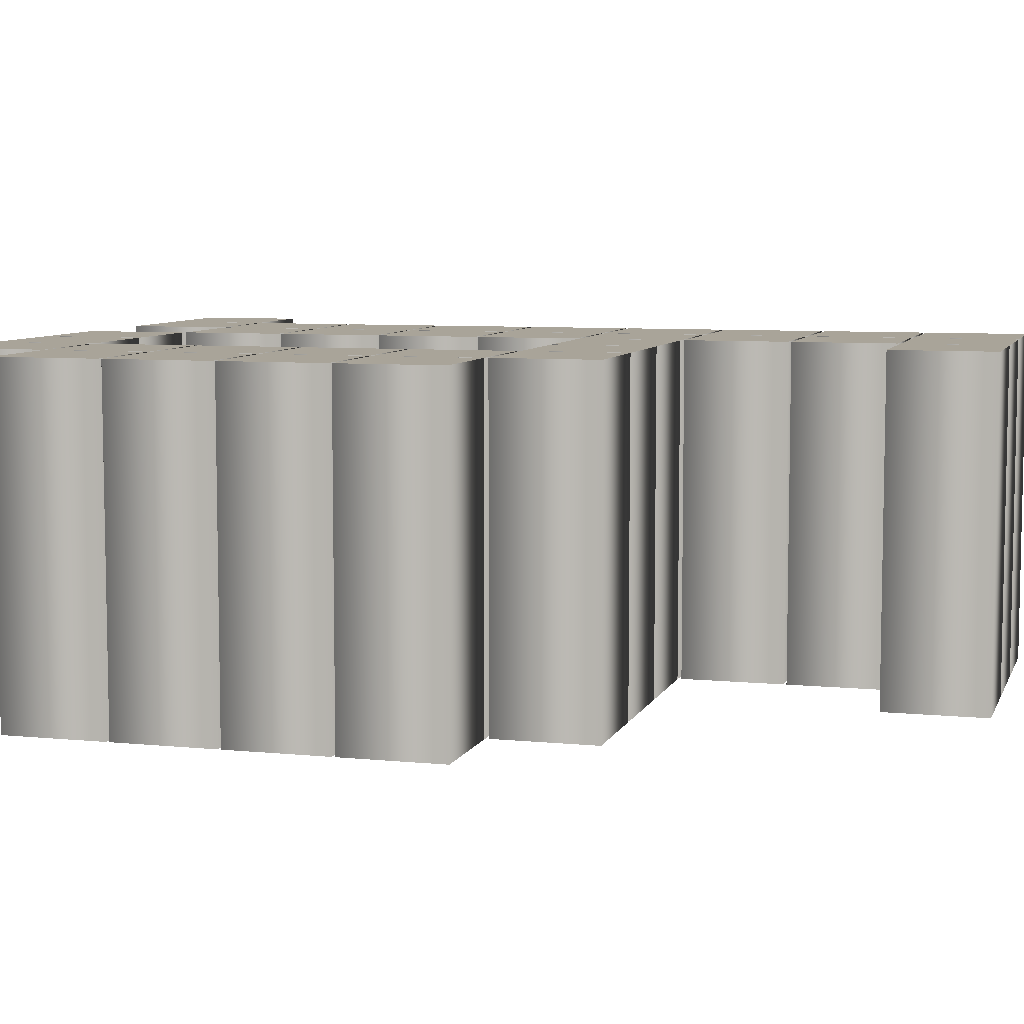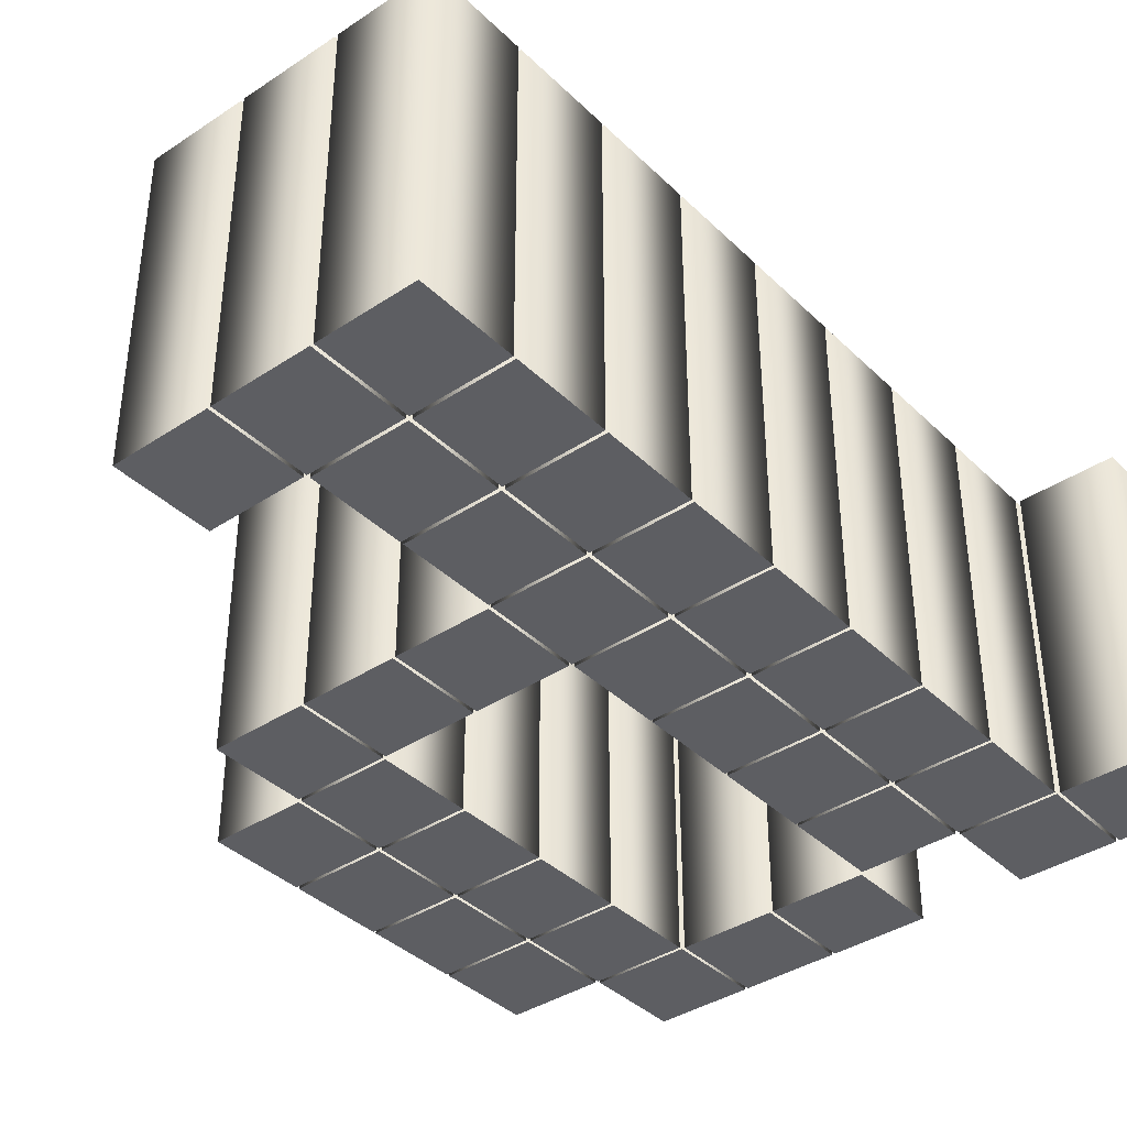
<metadata>
{"format":"obj","ext":"obj","renderer":"f3d","projection":"perspective","resolution":1024,"background":"white","views":[{"elev":7.2,"azim":106.1,"up":"+Z"},{"elev":-38.5,"azim":-140.2,"up":"+Z"}]}
</metadata>
<code>
o d
v 0.001957 0.1879 -0.1
v 0.06262 0.1879 -0.1
v 0.06262 0.2485 -0.1
v 0.001957 0.2485 -0.1
v 0.2524 -0.3131 -0.1
v 0.3131 -0.3131 -0.1
v 0.3131 -0.2524 -0.1
v 0.2524 -0.2524 -0.1
v 0.1898 -0.3131 -0.1
v 0.2505 -0.3131 -0.1
v 0.2505 -0.2524 -0.1
v 0.1898 -0.2524 -0.1
v 0.1272 -0.3131 -0.1
v 0.1879 -0.3131 -0.1
v 0.1879 -0.2524 -0.1
v 0.1272 -0.2524 -0.1
v 0.001957 -0.3131 -0.1
v 0.06262 -0.3131 -0.1
v 0.06262 -0.2524 -0.1
v 0.001957 -0.2524 -0.1
v -0.06066 -0.3131 -0.1
v -0 -0.3131 -0.1
v -0 -0.2524 -0.1
v -0.06066 -0.2524 -0.1
v 0.3151 -0.2505 -0.1
v 0.3757 -0.2505 -0.1
v 0.3757 -0.1898 -0.1
v 0.3151 -0.1898 -0.1
v 0.2524 -0.2505 -0.1
v 0.3131 -0.2505 -0.1
v 0.3131 -0.1898 -0.1
v 0.2524 -0.1898 -0.1
v 0.06458 -0.2505 -0.1
v 0.1252 -0.2505 -0.1
v 0.1252 -0.1898 -0.1
v 0.06458 -0.1898 -0.1
v 0.001957 -0.2505 -0.1
v 0.06262 -0.2505 -0.1
v 0.06262 -0.1898 -0.1
v 0.001957 -0.1898 -0.1
v 0.3151 -0.1879 -0.1
v 0.3757 -0.1879 -0.1
v 0.3757 -0.1272 -0.1
v 0.3151 -0.1272 -0.1
v 0.2524 -0.1879 -0.1
v 0.3131 -0.1879 -0.1
v 0.3131 -0.1272 -0.1
v 0.2524 -0.1272 -0.1
v 0.06458 -0.1879 -0.1
v 0.1252 -0.1879 -0.1
v 0.1252 -0.1272 -0.1
v 0.06458 -0.1272 -0.1
v 0.001957 -0.1879 -0.1
v 0.06262 -0.1879 -0.1
v 0.06262 -0.1272 -0.1
v 0.001957 -0.1272 -0.1
v 0.3151 -0.1252 -0.1
v 0.3757 -0.1252 -0.1
v 0.3757 -0.06458 -0.1
v 0.3151 -0.06458 -0.1
v 0.2524 -0.1252 -0.1
v 0.3131 -0.1252 -0.1
v 0.3131 -0.06458 -0.1
v 0.2524 -0.06458 -0.1
v 0.06458 -0.1252 -0.1
v 0.1252 -0.1252 -0.1
v 0.1252 -0.06458 -0.1
v 0.06458 -0.06458 -0.1
v 0.001957 -0.1252 -0.1
v 0.06262 -0.1252 -0.1
v 0.06262 -0.06458 -0.1
v 0.001957 -0.06458 -0.1
v 0.3151 -0.06262 -0.1
v 0.3757 -0.06262 -0.1
v 0.3757 -0.001957 -0.1
v 0.3151 -0.001957 -0.1
v 0.2524 -0.06262 -0.1
v 0.3131 -0.06262 -0.1
v 0.3131 -0.001957 -0.1
v 0.2524 -0.001957 -0.1
v 0.06458 -0.06262 -0.1
v 0.1252 -0.06262 -0.1
v 0.1252 -0.001957 -0.1
v 0.06458 -0.001957 -0.1
v 0.001957 -0.06262 -0.1
v 0.06262 -0.06262 -0.1
v 0.06262 -0.001957 -0.1
v 0.001957 -0.001957 -0.1
v 0.2524 -0 -0.1
v 0.3131 -0 -0.1
v 0.3131 0.06066 -0.1
v 0.2524 0.06066 -0.1
v 0.1898 -0 -0.1
v 0.2505 -0 -0.1
v 0.2505 0.06066 -0.1
v 0.1898 0.06066 -0.1
v 0.1272 -0 -0.1
v 0.1879 -0 -0.1
v 0.1879 0.06066 -0.1
v 0.1272 0.06066 -0.1
v 0.06458 -0 -0.1
v 0.1252 -0 -0.1
v 0.1252 0.06066 -0.1
v 0.06458 0.06066 -0.1
v 0.001957 -0 -0.1
v 0.06262 -0 -0.1
v 0.06262 0.06066 -0.1
v 0.001957 0.06066 -0.1
v 0.06458 0.06262 -0.1
v 0.1252 0.06262 -0.1
v 0.1252 0.1233 -0.1
v 0.06458 0.1233 -0.1
v 0.001957 0.06262 -0.1
v 0.06262 0.06262 -0.1
v 0.06262 0.1233 -0.1
v 0.001957 0.1233 -0.1
v 0.06458 0.1252 -0.1
v 0.1252 0.1252 -0.1
v 0.1252 0.1859 -0.1
v 0.06458 0.1859 -0.1
v 0.001957 0.1252 -0.1
v 0.06262 0.1252 -0.1
v 0.06262 0.1859 -0.1
v 0.001957 0.1859 -0.1
v 0.1272 0.1879 -0.1
v 0.1879 0.1879 -0.1
v 0.1879 0.2485 -0.1
v 0.1272 0.2485 -0.1
v 0.06458 0.1879 -0.1
v 0.1252 0.1879 -0.1
v 0.1252 0.2485 -0.1
v 0.06458 0.2485 -0.1
v 0.001957 0.1879 0.1
v 0.06262 0.1879 0.1
v 0.06262 0.2485 0.1
v 0.001957 0.2485 0.1
v 0.2524 -0.3131 0.1
v 0.3131 -0.3131 0.1
v 0.3131 -0.2524 0.1
v 0.2524 -0.2524 0.1
v 0.1898 -0.3131 0.1
v 0.2505 -0.3131 0.1
v 0.2505 -0.2524 0.1
v 0.1898 -0.2524 0.1
v 0.1272 -0.3131 0.1
v 0.1879 -0.3131 0.1
v 0.1879 -0.2524 0.1
v 0.1272 -0.2524 0.1
v 0.001957 -0.3131 0.1
v 0.06262 -0.3131 0.1
v 0.06262 -0.2524 0.1
v 0.001957 -0.2524 0.1
v -0.06066 -0.3131 0.1
v 0 -0.3131 0.1
v 0 -0.2524 0.1
v -0.06066 -0.2524 0.1
v 0.3151 -0.2505 0.1
v 0.3757 -0.2505 0.1
v 0.3757 -0.1898 0.1
v 0.3151 -0.1898 0.1
v 0.2524 -0.2505 0.1
v 0.3131 -0.2505 0.1
v 0.3131 -0.1898 0.1
v 0.2524 -0.1898 0.1
v 0.06458 -0.2505 0.1
v 0.1252 -0.2505 0.1
v 0.1252 -0.1898 0.1
v 0.06458 -0.1898 0.1
v 0.001957 -0.2505 0.1
v 0.06262 -0.2505 0.1
v 0.06262 -0.1898 0.1
v 0.001957 -0.1898 0.1
v 0.3151 -0.1879 0.1
v 0.3757 -0.1879 0.1
v 0.3757 -0.1272 0.1
v 0.3151 -0.1272 0.1
v 0.2524 -0.1879 0.1
v 0.3131 -0.1879 0.1
v 0.3131 -0.1272 0.1
v 0.2524 -0.1272 0.1
v 0.06458 -0.1879 0.1
v 0.1252 -0.1879 0.1
v 0.1252 -0.1272 0.1
v 0.06458 -0.1272 0.1
v 0.001957 -0.1879 0.1
v 0.06262 -0.1879 0.1
v 0.06262 -0.1272 0.1
v 0.001957 -0.1272 0.1
v 0.3151 -0.1252 0.1
v 0.3757 -0.1252 0.1
v 0.3757 -0.06458 0.1
v 0.3151 -0.06458 0.1
v 0.2524 -0.1252 0.1
v 0.3131 -0.1252 0.1
v 0.3131 -0.06458 0.1
v 0.2524 -0.06458 0.1
v 0.06458 -0.1252 0.1
v 0.1252 -0.1252 0.1
v 0.1252 -0.06458 0.1
v 0.06458 -0.06458 0.1
v 0.001957 -0.1252 0.1
v 0.06262 -0.1252 0.1
v 0.06262 -0.06458 0.1
v 0.001957 -0.06458 0.1
v 0.3151 -0.06262 0.1
v 0.3757 -0.06262 0.1
v 0.3757 -0.001957 0.1
v 0.3151 -0.001957 0.1
v 0.2524 -0.06262 0.1
v 0.3131 -0.06262 0.1
v 0.3131 -0.001957 0.1
v 0.2524 -0.001957 0.1
v 0.06458 -0.06262 0.1
v 0.1252 -0.06262 0.1
v 0.1252 -0.001957 0.1
v 0.06458 -0.001957 0.1
v 0.001957 -0.06262 0.1
v 0.06262 -0.06262 0.1
v 0.06262 -0.001957 0.1
v 0.001957 -0.001957 0.1
v 0.2524 0 0.1
v 0.3131 0 0.1
v 0.3131 0.06066 0.1
v 0.2524 0.06066 0.1
v 0.1898 0 0.1
v 0.2505 0 0.1
v 0.2505 0.06066 0.1
v 0.1898 0.06066 0.1
v 0.1272 0 0.1
v 0.1879 0 0.1
v 0.1879 0.06066 0.1
v 0.1272 0.06066 0.1
v 0.06458 0 0.1
v 0.1252 0 0.1
v 0.1252 0.06066 0.1
v 0.06458 0.06066 0.1
v 0.001957 0 0.1
v 0.06262 0 0.1
v 0.06262 0.06066 0.1
v 0.001957 0.06066 0.1
v 0.06458 0.06262 0.1
v 0.1252 0.06262 0.1
v 0.1252 0.1233 0.1
v 0.06458 0.1233 0.1
v 0.001957 0.06262 0.1
v 0.06262 0.06262 0.1
v 0.06262 0.1233 0.1
v 0.001957 0.1233 0.1
v 0.06458 0.1252 0.1
v 0.1252 0.1252 0.1
v 0.1252 0.1859 0.1
v 0.06458 0.1859 0.1
v 0.001957 0.1252 0.1
v 0.06262 0.1252 0.1
v 0.06262 0.1859 0.1
v 0.001957 0.1859 0.1
v 0.1272 0.1879 0.1
v 0.1879 0.1879 0.1
v 0.1879 0.2485 0.1
v 0.1272 0.2485 0.1
v 0.06458 0.1879 0.1
v 0.1252 0.1879 0.1
v 0.1252 0.2485 0.1
v 0.06458 0.2485 0.1
v 0.2524 -0.3131 0.1
v 0.2524 -0.3131 -0.1
v 0.3131 -0.3131 0.1
v 0.3131 -0.3131 -0.1
v 0.3131 -0.2524 0.1
v 0.3131 -0.2524 -0.1
v 0.2524 -0.2524 0.1
v 0.2524 -0.2524 -0.1
v 0.1898 -0.3131 0.1
v 0.1898 -0.3131 -0.1
v 0.2505 -0.3131 0.1
v 0.2505 -0.3131 -0.1
v 0.2505 -0.2524 0.1
v 0.2505 -0.2524 -0.1
v 0.1898 -0.2524 0.1
v 0.1898 -0.2524 -0.1
v 0.1272 -0.3131 0.1
v 0.1272 -0.3131 -0.1
v 0.1879 -0.3131 0.1
v 0.1879 -0.3131 -0.1
v 0.1879 -0.2524 0.1
v 0.1879 -0.2524 -0.1
v 0.1272 -0.2524 0.1
v 0.1272 -0.2524 -0.1
v 0.001957 -0.3131 0.1
v 0.001957 -0.3131 -0.1
v 0.06262 -0.3131 0.1
v 0.06262 -0.3131 -0.1
v 0.06262 -0.2524 0.1
v 0.06262 -0.2524 -0.1
v 0.001957 -0.2524 0.1
v 0.001957 -0.2524 -0.1
v -0.06066 -0.3131 0.1
v -0.06066 -0.3131 -0.1
v 0 -0.3131 0.1
v -0 -0.3131 -0.1
v 0 -0.2524 0.1
v -0 -0.2524 -0.1
v -0.06066 -0.2524 0.1
v -0.06066 -0.2524 -0.1
v 0.3151 -0.2505 0.1
v 0.3151 -0.2505 -0.1
v 0.3757 -0.2505 0.1
v 0.3757 -0.2505 -0.1
v 0.3757 -0.1898 0.1
v 0.3757 -0.1898 -0.1
v 0.3151 -0.1898 0.1
v 0.3151 -0.1898 -0.1
v 0.2524 -0.2505 0.1
v 0.2524 -0.2505 -0.1
v 0.3131 -0.2505 0.1
v 0.3131 -0.2505 -0.1
v 0.3131 -0.1898 0.1
v 0.3131 -0.1898 -0.1
v 0.2524 -0.1898 0.1
v 0.2524 -0.1898 -0.1
v 0.06458 -0.2505 0.1
v 0.06458 -0.2505 -0.1
v 0.1252 -0.2505 0.1
v 0.1252 -0.2505 -0.1
v 0.1252 -0.1898 0.1
v 0.1252 -0.1898 -0.1
v 0.06458 -0.1898 0.1
v 0.06458 -0.1898 -0.1
v 0.001957 -0.2505 0.1
v 0.001957 -0.2505 -0.1
v 0.06262 -0.2505 0.1
v 0.06262 -0.2505 -0.1
v 0.06262 -0.1898 0.1
v 0.06262 -0.1898 -0.1
v 0.001957 -0.1898 0.1
v 0.001957 -0.1898 -0.1
v 0.3151 -0.1879 0.1
v 0.3151 -0.1879 -0.1
v 0.3757 -0.1879 0.1
v 0.3757 -0.1879 -0.1
v 0.3757 -0.1272 0.1
v 0.3757 -0.1272 -0.1
v 0.3151 -0.1272 0.1
v 0.3151 -0.1272 -0.1
v 0.2524 -0.1879 0.1
v 0.2524 -0.1879 -0.1
v 0.3131 -0.1879 0.1
v 0.3131 -0.1879 -0.1
v 0.3131 -0.1272 0.1
v 0.3131 -0.1272 -0.1
v 0.2524 -0.1272 0.1
v 0.2524 -0.1272 -0.1
v 0.06458 -0.1879 0.1
v 0.06458 -0.1879 -0.1
v 0.1252 -0.1879 0.1
v 0.1252 -0.1879 -0.1
v 0.1252 -0.1272 0.1
v 0.1252 -0.1272 -0.1
v 0.06458 -0.1272 0.1
v 0.06458 -0.1272 -0.1
v 0.001957 -0.1879 0.1
v 0.001957 -0.1879 -0.1
v 0.06262 -0.1879 0.1
v 0.06262 -0.1879 -0.1
v 0.06262 -0.1272 0.1
v 0.06262 -0.1272 -0.1
v 0.001957 -0.1272 0.1
v 0.001957 -0.1272 -0.1
v 0.3151 -0.1252 0.1
v 0.3151 -0.1252 -0.1
v 0.3757 -0.1252 0.1
v 0.3757 -0.1252 -0.1
v 0.3757 -0.06458 0.1
v 0.3757 -0.06458 -0.1
v 0.3151 -0.06458 0.1
v 0.3151 -0.06458 -0.1
v 0.2524 -0.1252 0.1
v 0.2524 -0.1252 -0.1
v 0.3131 -0.1252 0.1
v 0.3131 -0.1252 -0.1
v 0.3131 -0.06458 0.1
v 0.3131 -0.06458 -0.1
v 0.2524 -0.06458 0.1
v 0.2524 -0.06458 -0.1
v 0.06458 -0.1252 0.1
v 0.06458 -0.1252 -0.1
v 0.1252 -0.1252 0.1
v 0.1252 -0.1252 -0.1
v 0.1252 -0.06458 0.1
v 0.1252 -0.06458 -0.1
v 0.06458 -0.06458 0.1
v 0.06458 -0.06458 -0.1
v 0.001957 -0.1252 0.1
v 0.001957 -0.1252 -0.1
v 0.06262 -0.1252 0.1
v 0.06262 -0.1252 -0.1
v 0.06262 -0.06458 0.1
v 0.06262 -0.06458 -0.1
v 0.001957 -0.06458 0.1
v 0.001957 -0.06458 -0.1
v 0.3151 -0.06262 0.1
v 0.3151 -0.06262 -0.1
v 0.3757 -0.06262 0.1
v 0.3757 -0.06262 -0.1
v 0.3757 -0.001957 0.1
v 0.3757 -0.001957 -0.1
v 0.3151 -0.001957 0.1
v 0.3151 -0.001957 -0.1
v 0.2524 -0.06262 0.1
v 0.2524 -0.06262 -0.1
v 0.3131 -0.06262 0.1
v 0.3131 -0.06262 -0.1
v 0.3131 -0.001957 0.1
v 0.3131 -0.001957 -0.1
v 0.2524 -0.001957 0.1
v 0.2524 -0.001957 -0.1
v 0.06458 -0.06262 0.1
v 0.06458 -0.06262 -0.1
v 0.1252 -0.06262 0.1
v 0.1252 -0.06262 -0.1
v 0.1252 -0.001957 0.1
v 0.1252 -0.001957 -0.1
v 0.06458 -0.001957 0.1
v 0.06458 -0.001957 -0.1
v 0.001957 -0.06262 0.1
v 0.001957 -0.06262 -0.1
v 0.06262 -0.06262 0.1
v 0.06262 -0.06262 -0.1
v 0.06262 -0.001957 0.1
v 0.06262 -0.001957 -0.1
v 0.001957 -0.001957 0.1
v 0.001957 -0.001957 -0.1
v 0.2524 0 0.1
v 0.2524 -0 -0.1
v 0.3131 0 0.1
v 0.3131 -0 -0.1
v 0.3131 0.06066 0.1
v 0.3131 0.06066 -0.1
v 0.2524 0.06066 0.1
v 0.2524 0.06066 -0.1
v 0.1898 0 0.1
v 0.1898 -0 -0.1
v 0.2505 0 0.1
v 0.2505 -0 -0.1
v 0.2505 0.06066 0.1
v 0.2505 0.06066 -0.1
v 0.1898 0.06066 0.1
v 0.1898 0.06066 -0.1
v 0.1272 0 0.1
v 0.1272 -0 -0.1
v 0.1879 0 0.1
v 0.1879 -0 -0.1
v 0.1879 0.06066 0.1
v 0.1879 0.06066 -0.1
v 0.1272 0.06066 0.1
v 0.1272 0.06066 -0.1
v 0.06458 0 0.1
v 0.06458 -0 -0.1
v 0.1252 0 0.1
v 0.1252 -0 -0.1
v 0.1252 0.06066 0.1
v 0.1252 0.06066 -0.1
v 0.06458 0.06066 0.1
v 0.06458 0.06066 -0.1
v 0.001957 0 0.1
v 0.001957 -0 -0.1
v 0.06262 0 0.1
v 0.06262 -0 -0.1
v 0.06262 0.06066 0.1
v 0.06262 0.06066 -0.1
v 0.001957 0.06066 0.1
v 0.001957 0.06066 -0.1
v 0.06458 0.06262 0.1
v 0.06458 0.06262 -0.1
v 0.1252 0.06262 0.1
v 0.1252 0.06262 -0.1
v 0.1252 0.1233 0.1
v 0.1252 0.1233 -0.1
v 0.06458 0.1233 0.1
v 0.06458 0.1233 -0.1
v 0.001957 0.06262 0.1
v 0.001957 0.06262 -0.1
v 0.06262 0.06262 0.1
v 0.06262 0.06262 -0.1
v 0.06262 0.1233 0.1
v 0.06262 0.1233 -0.1
v 0.001957 0.1233 0.1
v 0.001957 0.1233 -0.1
v 0.06458 0.1252 0.1
v 0.06458 0.1252 -0.1
v 0.1252 0.1252 0.1
v 0.1252 0.1252 -0.1
v 0.1252 0.1859 0.1
v 0.1252 0.1859 -0.1
v 0.06458 0.1859 0.1
v 0.06458 0.1859 -0.1
v 0.001957 0.1252 0.1
v 0.001957 0.1252 -0.1
v 0.06262 0.1252 0.1
v 0.06262 0.1252 -0.1
v 0.06262 0.1859 0.1
v 0.06262 0.1859 -0.1
v 0.001957 0.1859 0.1
v 0.001957 0.1859 -0.1
v 0.1272 0.1879 0.1
v 0.1272 0.1879 -0.1
v 0.1879 0.1879 0.1
v 0.1879 0.1879 -0.1
v 0.1879 0.2485 0.1
v 0.1879 0.2485 -0.1
v 0.1272 0.2485 0.1
v 0.1272 0.2485 -0.1
v 0.06458 0.1879 0.1
v 0.06458 0.1879 -0.1
v 0.1252 0.1879 0.1
v 0.1252 0.1879 -0.1
v 0.1252 0.2485 0.1
v 0.1252 0.2485 -0.1
v 0.06458 0.2485 0.1
v 0.06458 0.2485 -0.1
v 0.001957 0.1879 0.1
v 0.001957 0.1879 -0.1
v 0.06262 0.1879 0.1
v 0.06262 0.1879 -0.1
v 0.06262 0.2485 0.1
v 0.06262 0.2485 -0.1
v 0.001957 0.2485 0.1
v 0.001957 0.2485 -0.1
f 6 8 7
f 6 5 8
f 10 12 11
f 10 9 12
f 14 16 15
f 14 13 16
f 18 20 19
f 18 17 20
f 22 24 23
f 22 21 24
f 26 28 27
f 26 25 28
f 30 32 31
f 30 29 32
f 34 36 35
f 34 33 36
f 38 40 39
f 38 37 40
f 42 44 43
f 42 41 44
f 46 48 47
f 46 45 48
f 50 52 51
f 50 49 52
f 54 56 55
f 54 53 56
f 58 60 59
f 58 57 60
f 62 64 63
f 62 61 64
f 66 68 67
f 66 65 68
f 70 72 71
f 70 69 72
f 74 76 75
f 74 73 76
f 78 80 79
f 78 77 80
f 82 84 83
f 82 81 84
f 86 88 87
f 86 85 88
f 90 92 91
f 90 89 92
f 94 96 95
f 94 93 96
f 98 100 99
f 98 97 100
f 102 104 103
f 102 101 104
f 106 108 107
f 106 105 108
f 110 112 111
f 110 109 112
f 114 116 115
f 114 113 116
f 118 120 119
f 118 117 120
f 122 124 123
f 122 121 124
f 126 128 127
f 126 125 128
f 130 132 131
f 130 129 132
f 2 4 3
f 2 1 4
f 138 139 140
f 138 140 137
f 142 143 144
f 142 144 141
f 146 147 148
f 146 148 145
f 150 151 152
f 150 152 149
f 154 155 156
f 154 156 153
f 158 159 160
f 158 160 157
f 162 163 164
f 162 164 161
f 166 167 168
f 166 168 165
f 170 171 172
f 170 172 169
f 174 175 176
f 174 176 173
f 178 179 180
f 178 180 177
f 182 183 184
f 182 184 181
f 186 187 188
f 186 188 185
f 190 191 192
f 190 192 189
f 194 195 196
f 194 196 193
f 198 199 200
f 198 200 197
f 202 203 204
f 202 204 201
f 206 207 208
f 206 208 205
f 210 211 212
f 210 212 209
f 214 215 216
f 214 216 213
f 218 219 220
f 218 220 217
f 222 223 224
f 222 224 221
f 226 227 228
f 226 228 225
f 230 231 232
f 230 232 229
f 234 235 236
f 234 236 233
f 238 239 240
f 238 240 237
f 242 243 244
f 242 244 241
f 246 247 248
f 246 248 245
f 250 251 252
f 250 252 249
f 254 255 256
f 254 256 253
f 258 259 260
f 258 260 257
f 262 263 264
f 262 264 261
f 134 135 136
f 134 136 133
f 266 268 267 265
f 268 270 269 267
f 270 272 271 269
f 272 266 265 271
f 274 276 275 273
f 276 278 277 275
f 278 280 279 277
f 280 274 273 279
f 282 284 283 281
f 284 286 285 283
f 286 288 287 285
f 288 282 281 287
f 290 292 291 289
f 292 294 293 291
f 294 296 295 293
f 296 290 289 295
f 298 300 299 297
f 300 302 301 299
f 302 304 303 301
f 304 298 297 303
f 306 308 307 305
f 308 310 309 307
f 310 312 311 309
f 312 306 305 311
f 314 316 315 313
f 316 318 317 315
f 318 320 319 317
f 320 314 313 319
f 322 324 323 321
f 324 326 325 323
f 326 328 327 325
f 328 322 321 327
f 330 332 331 329
f 332 334 333 331
f 334 336 335 333
f 336 330 329 335
f 338 340 339 337
f 340 342 341 339
f 342 344 343 341
f 344 338 337 343
f 346 348 347 345
f 348 350 349 347
f 350 352 351 349
f 352 346 345 351
f 354 356 355 353
f 356 358 357 355
f 358 360 359 357
f 360 354 353 359
f 362 364 363 361
f 364 366 365 363
f 366 368 367 365
f 368 362 361 367
f 370 372 371 369
f 372 374 373 371
f 374 376 375 373
f 376 370 369 375
f 378 380 379 377
f 380 382 381 379
f 382 384 383 381
f 384 378 377 383
f 386 388 387 385
f 388 390 389 387
f 390 392 391 389
f 392 386 385 391
f 394 396 395 393
f 396 398 397 395
f 398 400 399 397
f 400 394 393 399
f 402 404 403 401
f 404 406 405 403
f 406 408 407 405
f 408 402 401 407
f 410 412 411 409
f 412 414 413 411
f 414 416 415 413
f 416 410 409 415
f 418 420 419 417
f 420 422 421 419
f 422 424 423 421
f 424 418 417 423
f 426 428 427 425
f 428 430 429 427
f 430 432 431 429
f 432 426 425 431
f 434 436 435 433
f 436 438 437 435
f 438 440 439 437
f 440 434 433 439
f 442 444 443 441
f 444 446 445 443
f 446 448 447 445
f 448 442 441 447
f 450 452 451 449
f 452 454 453 451
f 454 456 455 453
f 456 450 449 455
f 458 460 459 457
f 460 462 461 459
f 462 464 463 461
f 464 458 457 463
f 466 468 467 465
f 468 470 469 467
f 470 472 471 469
f 472 466 465 471
f 474 476 475 473
f 476 478 477 475
f 478 480 479 477
f 480 474 473 479
f 482 484 483 481
f 484 486 485 483
f 486 488 487 485
f 488 482 481 487
f 490 492 491 489
f 492 494 493 491
f 494 496 495 493
f 496 490 489 495
f 498 500 499 497
f 500 502 501 499
f 502 504 503 501
f 504 498 497 503
f 506 508 507 505
f 508 510 509 507
f 510 512 511 509
f 512 506 505 511
f 514 516 515 513
f 516 518 517 515
f 518 520 519 517
f 520 514 513 519
f 522 524 523 521
f 524 526 525 523
f 526 528 527 525
f 528 522 521 527

</code>
